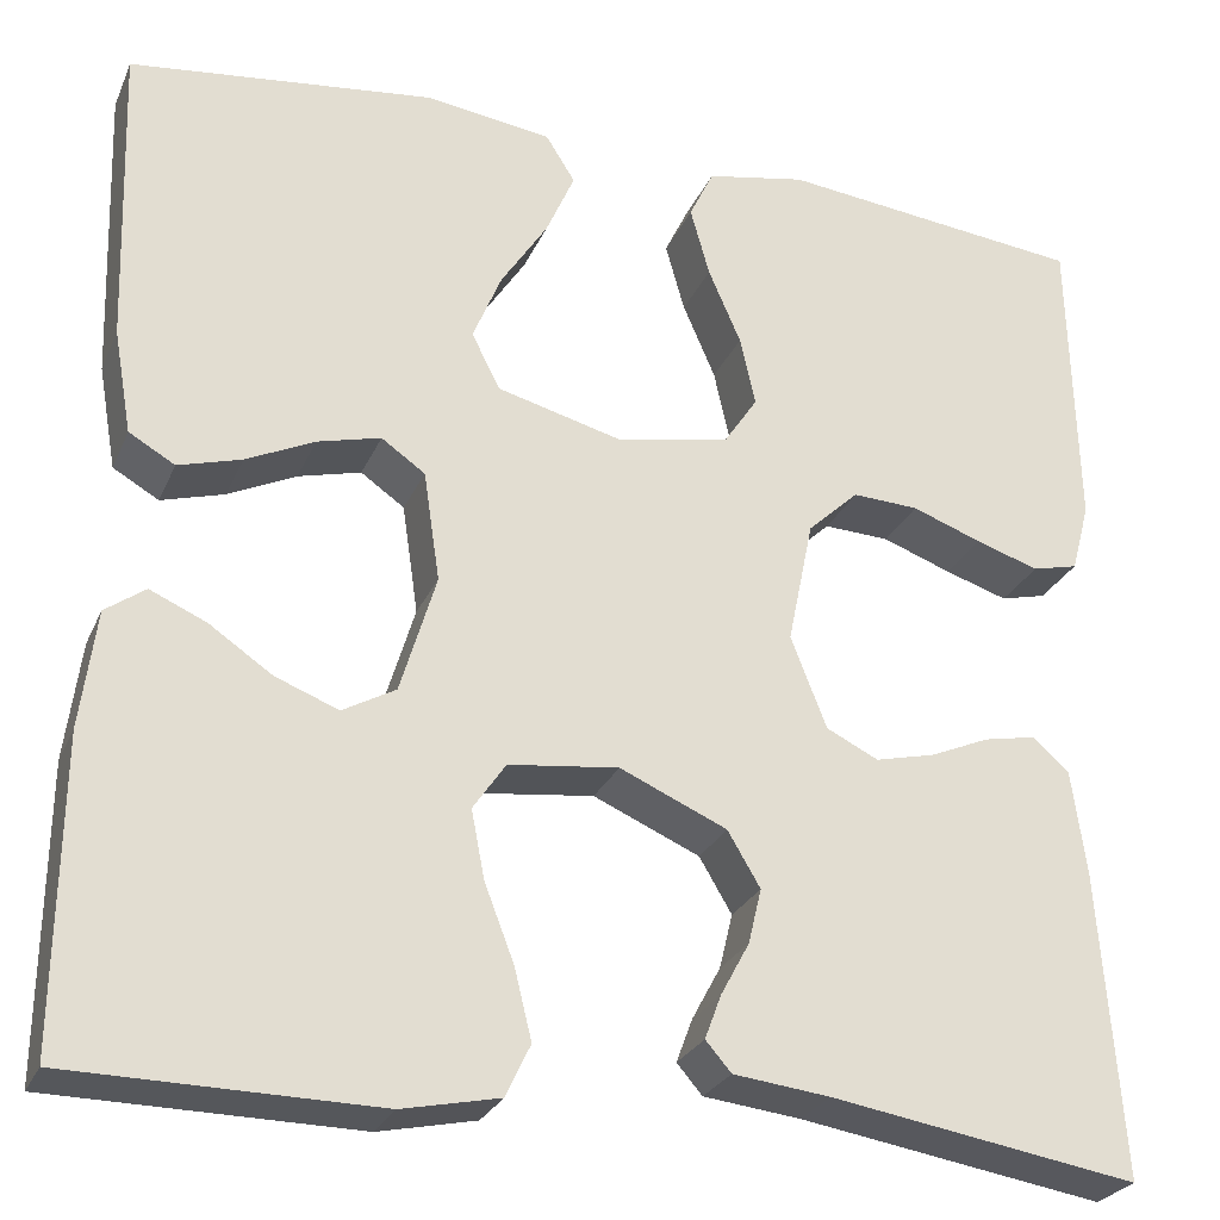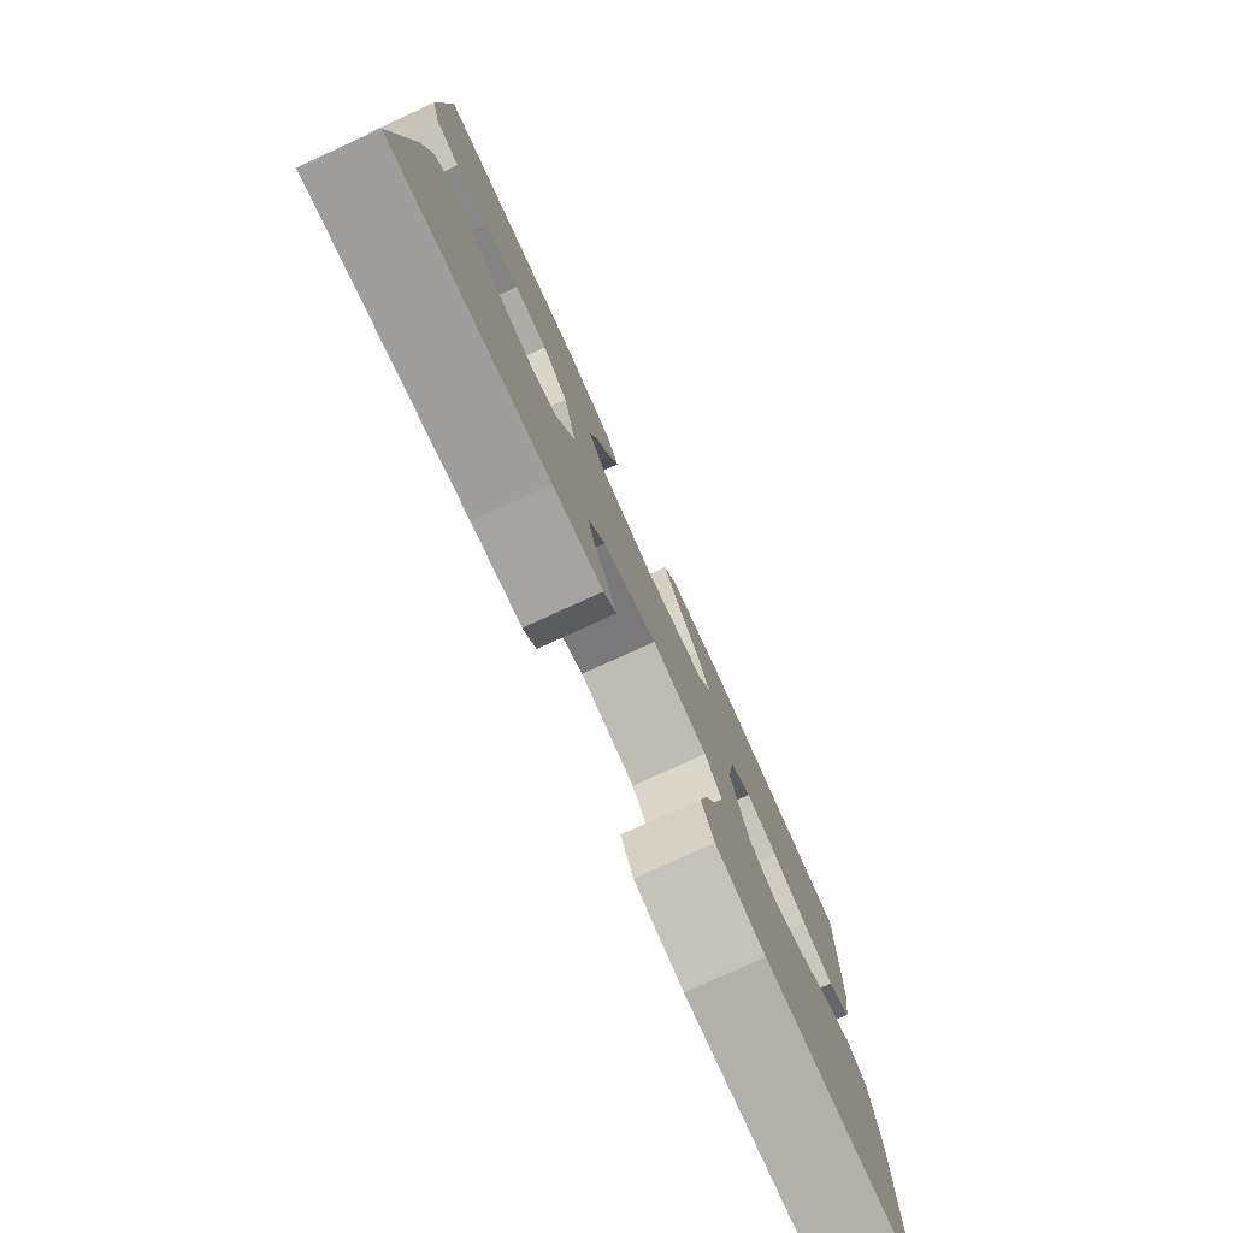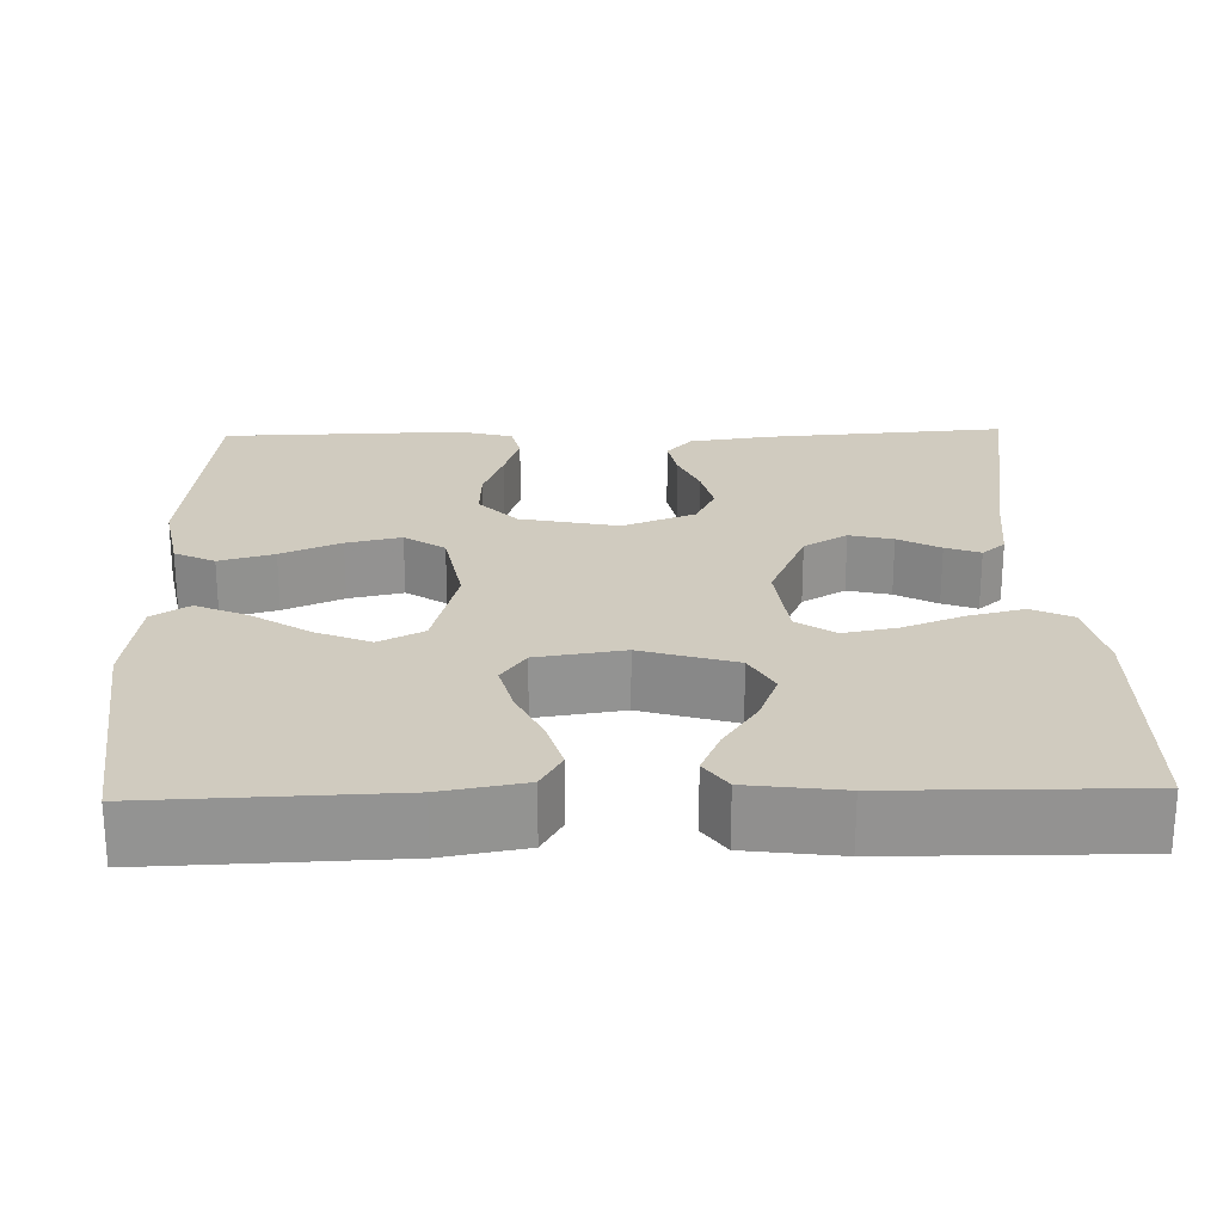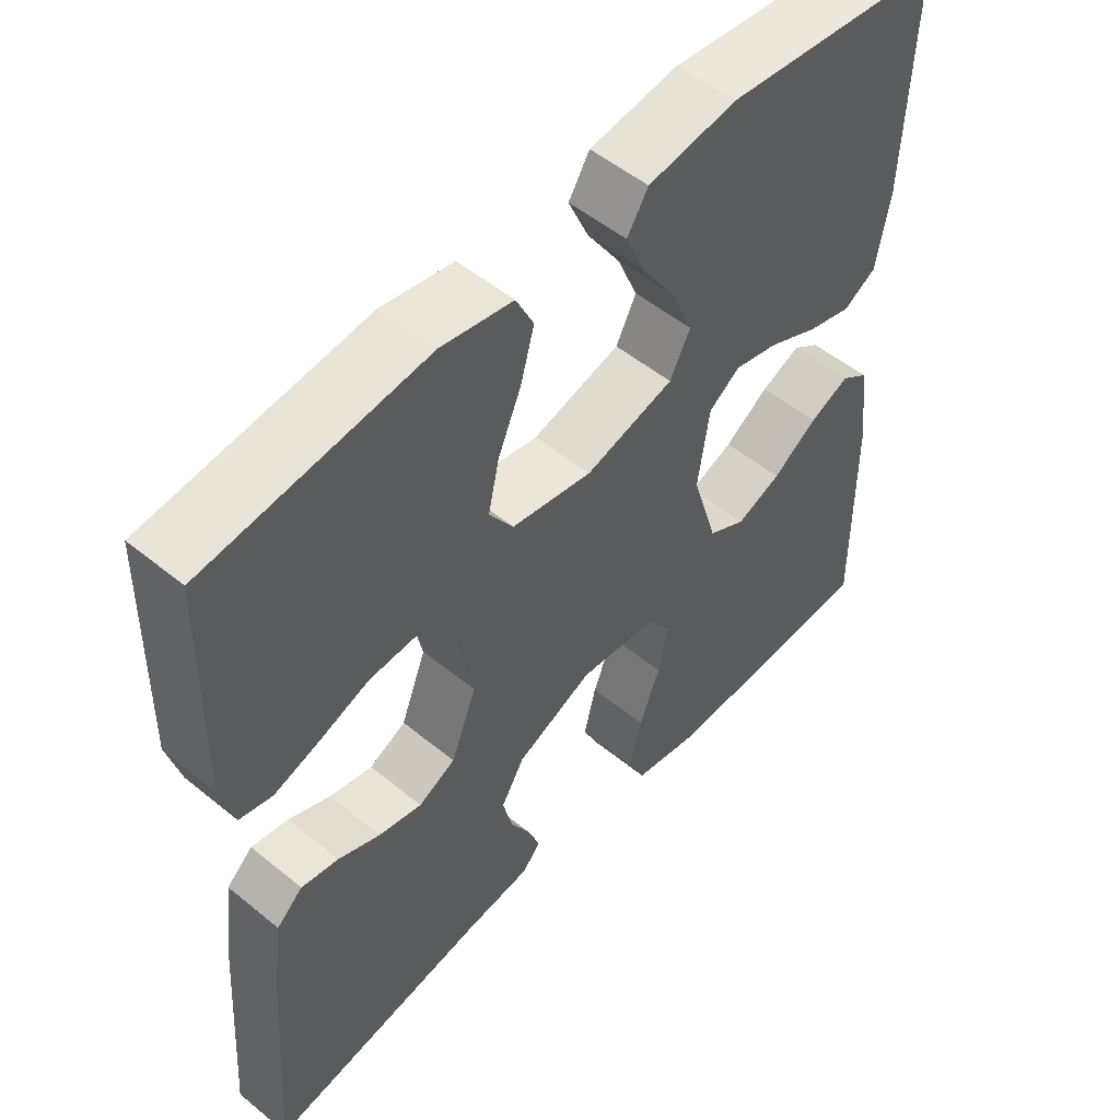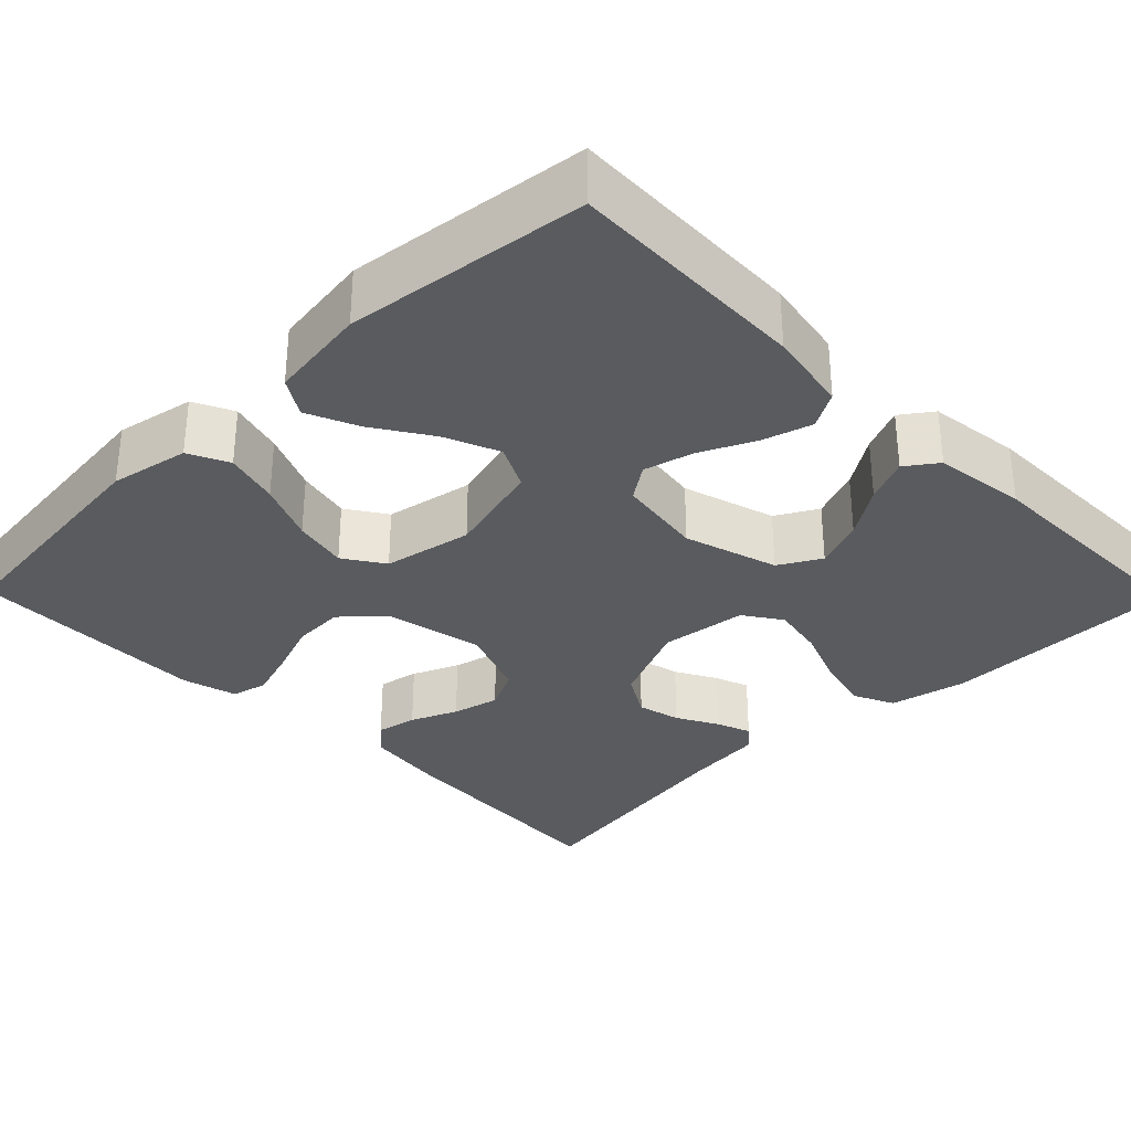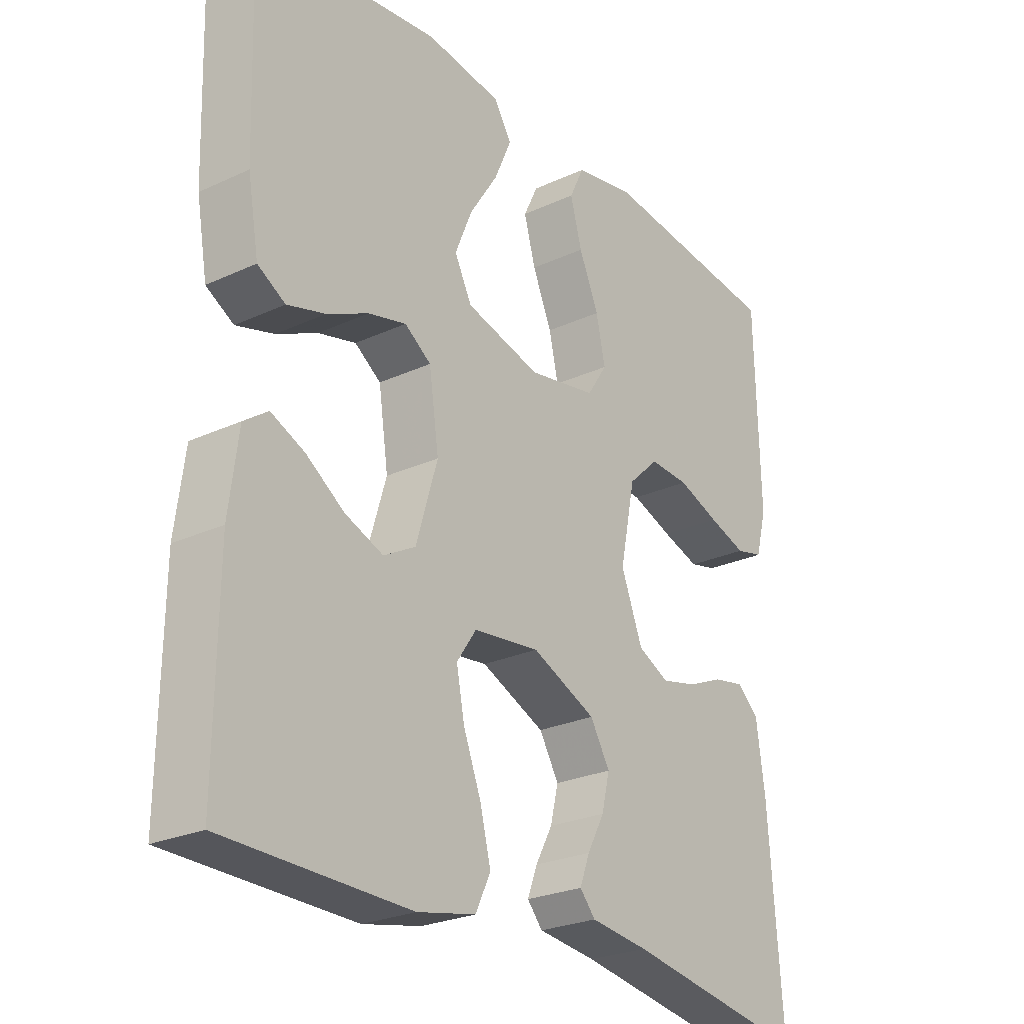
<metadata>
{"format":"obj","ext":"obj","renderer":"f3d","projection":"perspective","resolution":1024,"background":"white","views":[{"elev":-26.6,"azim":160.0,"up":"+Z"},{"elev":-79.2,"azim":-65.5,"up":"+Z"},{"elev":23.7,"azim":88.5,"up":"+Y"},{"elev":52.6,"azim":-48.7,"up":"+Z"},{"elev":-32.2,"azim":44.4,"up":"+Y"},{"elev":-25.6,"azim":126.5,"up":"+Z"}]}
</metadata>
<code>
v 0.5 0.07 -0.5
v 0.2 0.07 -0.504
v 0.105 0.07 -0.484
v 0.081 0.07 -0.433
v 0.098 0.07 -0.364
v 0.127 0.07 -0.289
v 0.14 0.07 -0.222
v 0.108 0.07 -0.175
v 0 0.07 -0.162
v -0.105 0.07 -0.208
v -0.137 0.07 -0.262
v -0.124 0.07 -0.316
v -0.096 0.07 -0.368
v -0.08 0.07 -0.411
v -0.105 0.07 -0.44
v -0.2 0.07 -0.451
v -0.5 0.07 -0.5
v -0.478 0.07 -0.2
v -0.464 0.07 -0.098
v -0.428 0.07 -0.066
v -0.377 0.07 -0.076
v -0.319 0.07 -0.101
v -0.26 0.07 -0.115
v -0.209 0.07 -0.09
v -0.174 0.07 0
v -0.199 0.07 0.122
v -0.249 0.07 0.169
v -0.314 0.07 0.166
v -0.382 0.07 0.141
v -0.444 0.07 0.121
v -0.489 0.07 0.132
v -0.507 0.07 0.2
v -0.5 0.07 0.5
v -0.2 0.07 0.533
v -0.102 0.07 0.514
v -0.078 0.07 0.464
v -0.097 0.07 0.396
v -0.129 0.07 0.322
v -0.144 0.07 0.254
v -0.111 0.07 0.204
v 0 0.07 0.183
v 0.122 0.07 0.215
v 0.15 0.07 0.27
v 0.122 0.07 0.338
v 0.076 0.07 0.409
v 0.048 0.07 0.473
v 0.077 0.07 0.519
v 0.2 0.07 0.536
v 0.5 0.07 0.5
v 0.49 0.07 0.2
v 0.472 0.07 0.098
v 0.427 0.07 0.072
v 0.365 0.07 0.09
v 0.298 0.07 0.122
v 0.236 0.07 0.138
v 0.193 0.07 0.108
v 0.177 0.07 0
v 0.212 0.07 -0.117
v 0.264 0.07 -0.146
v 0.326 0.07 -0.122
v 0.388 0.07 -0.08
v 0.443 0.07 -0.056
v 0.482 0.07 -0.084
v 0.497 0.07 -0.2
v 0.5 0 -0.5
v 0.2 0 -0.504
v 0.105 0 -0.484
v 0.081 0 -0.433
v 0.098 0 -0.364
v 0.127 0 -0.289
v 0.14 0 -0.222
v 0.108 0 -0.175
v 0 0 -0.162
v -0.105 0 -0.208
v -0.137 0 -0.262
v -0.124 0 -0.316
v -0.096 0 -0.368
v -0.08 0 -0.411
v -0.105 0 -0.44
v -0.2 0 -0.451
v -0.5 0 -0.5
v -0.478 0 -0.2
v -0.464 0 -0.098
v -0.428 0 -0.066
v -0.377 0 -0.076
v -0.319 0 -0.101
v -0.26 0 -0.115
v -0.209 0 -0.09
v -0.174 0 0
v -0.199 0 0.122
v -0.249 0 0.169
v -0.314 0 0.166
v -0.382 0 0.141
v -0.444 0 0.121
v -0.489 0 0.132
v -0.507 0 0.2
v -0.5 0 0.5
v -0.2 0 0.533
v -0.102 0 0.514
v -0.078 0 0.464
v -0.097 0 0.396
v -0.129 0 0.322
v -0.144 0 0.254
v -0.111 0 0.204
v 0 0 0.183
v 0.122 0 0.215
v 0.15 0 0.27
v 0.122 0 0.338
v 0.076 0 0.409
v 0.048 0 0.473
v 0.077 0 0.519
v 0.2 0 0.536
v 0.5 0 0.5
v 0.49 0 0.2
v 0.472 0 0.098
v 0.427 0 0.072
v 0.365 0 0.09
v 0.298 0 0.122
v 0.236 0 0.138
v 0.193 0 0.108
v 0.177 0 0
v 0.212 0 -0.117
v 0.264 0 -0.146
v 0.326 0 -0.122
v 0.388 0 -0.08
v 0.443 0 -0.056
v 0.482 0 -0.084
v 0.497 0 -0.2
f 4 5 6
f 3 4 6
f 2 3 6
f 1 2 6
f 64 1 6
f 63 64 6
f 62 63 6
f 61 62 6
f 60 61 6
f 59 60 6 7
f 58 59 7 8
f 57 58 8 9
f 56 57 9 10
f 52 53 54
f 51 52 54
f 50 51 54
f 49 50 54
f 48 49 54
f 47 48 54
f 46 47 54
f 45 46 54
f 44 45 54
f 43 44 54 55
f 42 43 55 56
f 36 37 38
f 35 36 38
f 34 35 38
f 33 34 38
f 32 33 38
f 31 32 38
f 30 31 38
f 29 30 38
f 28 29 38
f 27 28 38 39
f 26 27 39 40
f 20 21 22
f 19 20 22
f 18 19 22
f 17 18 22
f 16 17 22
f 16 22 23
f 15 16 23
f 14 15 23
f 13 14 23
f 12 13 23
f 11 12 23 24
f 41 42 56 10
f 40 41 10
f 26 40 10
f 25 26 10
f 10 11 24 25
f 70 69 68
f 70 68 67
f 70 67 66
f 70 66 65
f 70 65 128
f 70 128 127
f 70 127 126
f 70 126 125
f 70 125 124
f 71 70 124 123
f 72 71 123 122
f 73 72 122 121
f 74 73 121 120
f 118 117 116
f 118 116 115
f 118 115 114
f 118 114 113
f 118 113 112
f 118 112 111
f 118 111 110
f 118 110 109
f 118 109 108
f 119 118 108 107
f 120 119 107 106
f 102 101 100
f 102 100 99
f 102 99 98
f 102 98 97
f 102 97 96
f 102 96 95
f 102 95 94
f 102 94 93
f 102 93 92
f 103 102 92 91
f 104 103 91 90
f 86 85 84
f 86 84 83
f 86 83 82
f 86 82 81
f 86 81 80
f 87 86 80
f 87 80 79
f 87 79 78
f 87 78 77
f 87 77 76
f 88 87 76 75
f 74 120 106 105
f 74 105 104
f 74 104 90
f 74 90 89
f 89 88 75 74
f 1 65 66 2
f 2 66 67 3
f 3 67 68 4
f 4 68 69 5
f 5 69 70 6
f 6 70 71 7
f 7 71 72 8
f 8 72 73 9
f 9 73 74 10
f 10 74 75 11
f 11 75 76 12
f 12 76 77 13
f 13 77 78 14
f 14 78 79 15
f 15 79 80 16
f 16 80 81 17
f 17 81 82 18
f 18 82 83 19
f 19 83 84 20
f 20 84 85 21
f 21 85 86 22
f 22 86 87 23
f 23 87 88 24
f 24 88 89 25
f 25 89 90 26
f 26 90 91 27
f 27 91 92 28
f 28 92 93 29
f 29 93 94 30
f 30 94 95 31
f 31 95 96 32
f 32 96 97 33
f 33 97 98 34
f 34 98 99 35
f 35 99 100 36
f 36 100 101 37
f 37 101 102 38
f 38 102 103 39
f 39 103 104 40
f 40 104 105 41
f 41 105 106 42
f 42 106 107 43
f 43 107 108 44
f 44 108 109 45
f 45 109 110 46
f 46 110 111 47
f 47 111 112 48
f 48 112 113 49
f 49 113 114 50
f 50 114 115 51
f 51 115 116 52
f 52 116 117 53
f 53 117 118 54
f 54 118 119 55
f 55 119 120 56
f 56 120 121 57
f 57 121 122 58
f 58 122 123 59
f 59 123 124 60
f 60 124 125 61
f 61 125 126 62
f 62 126 127 63
f 63 127 128 64
f 64 128 65 1

</code>
